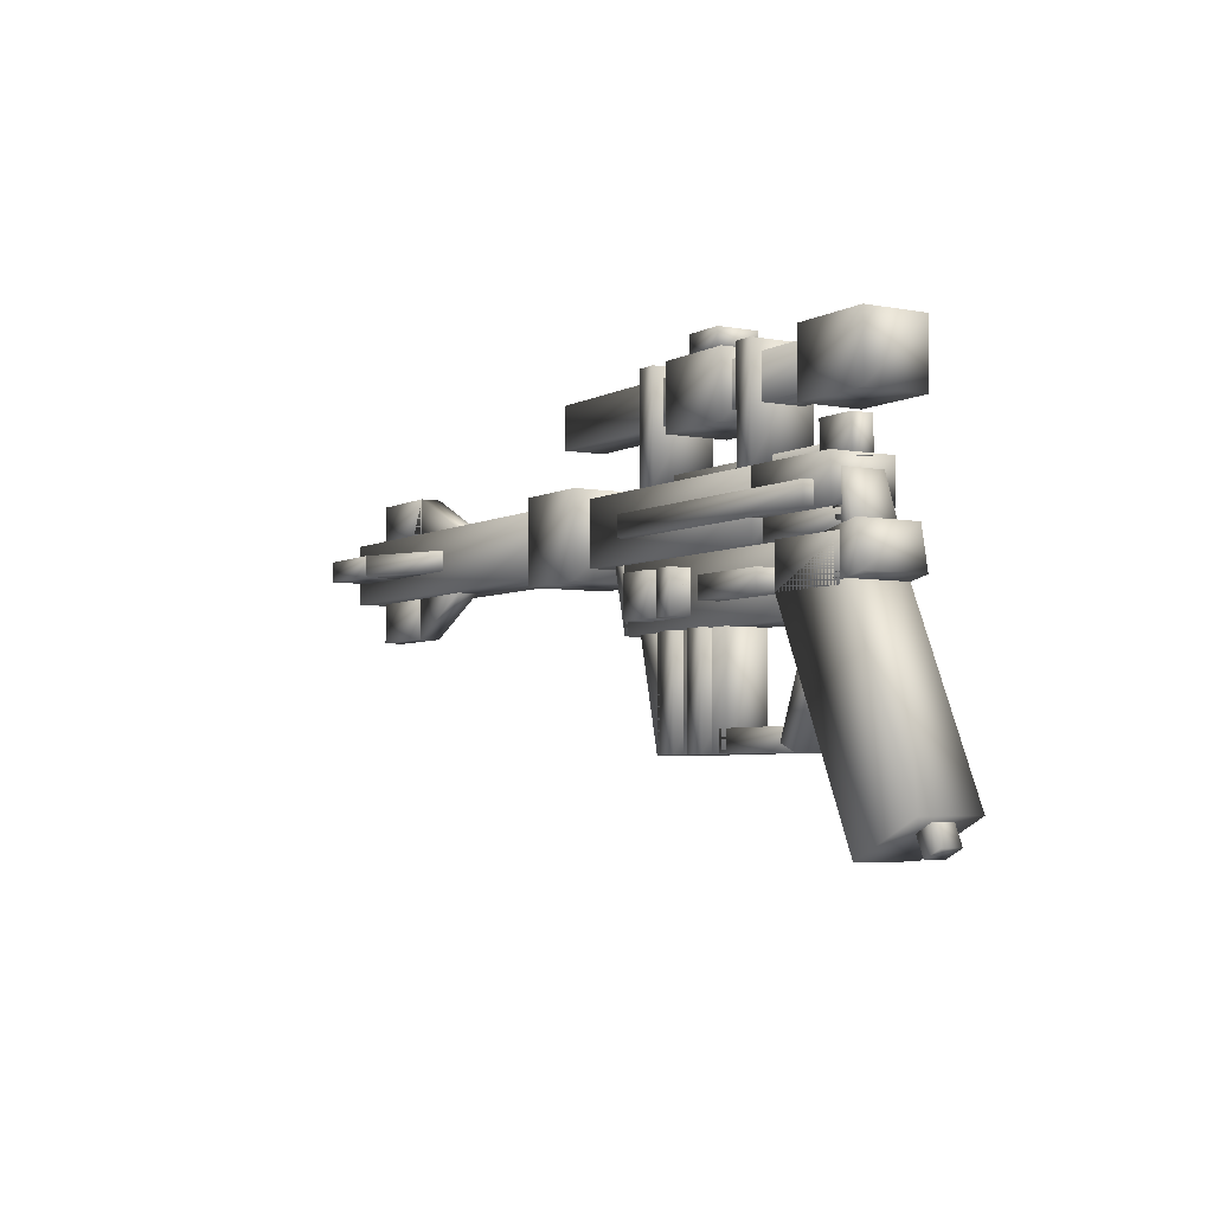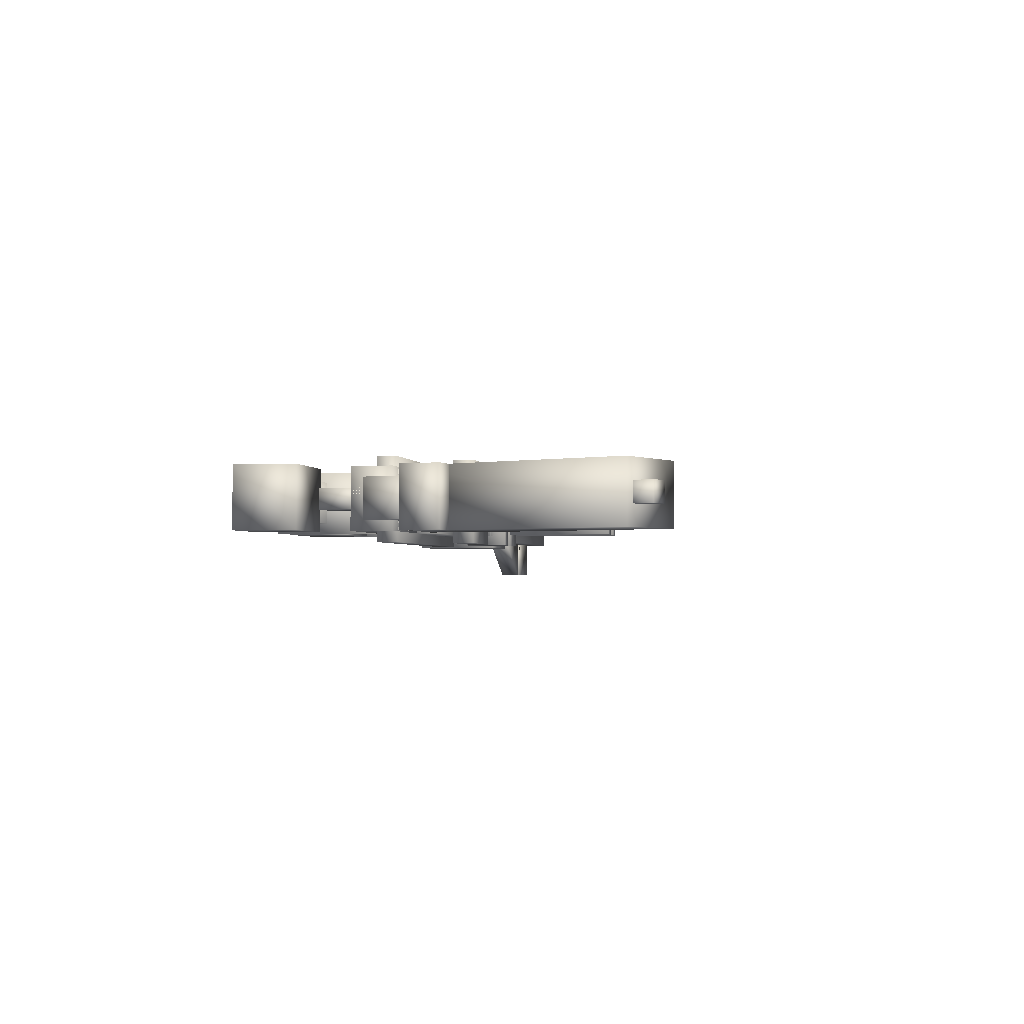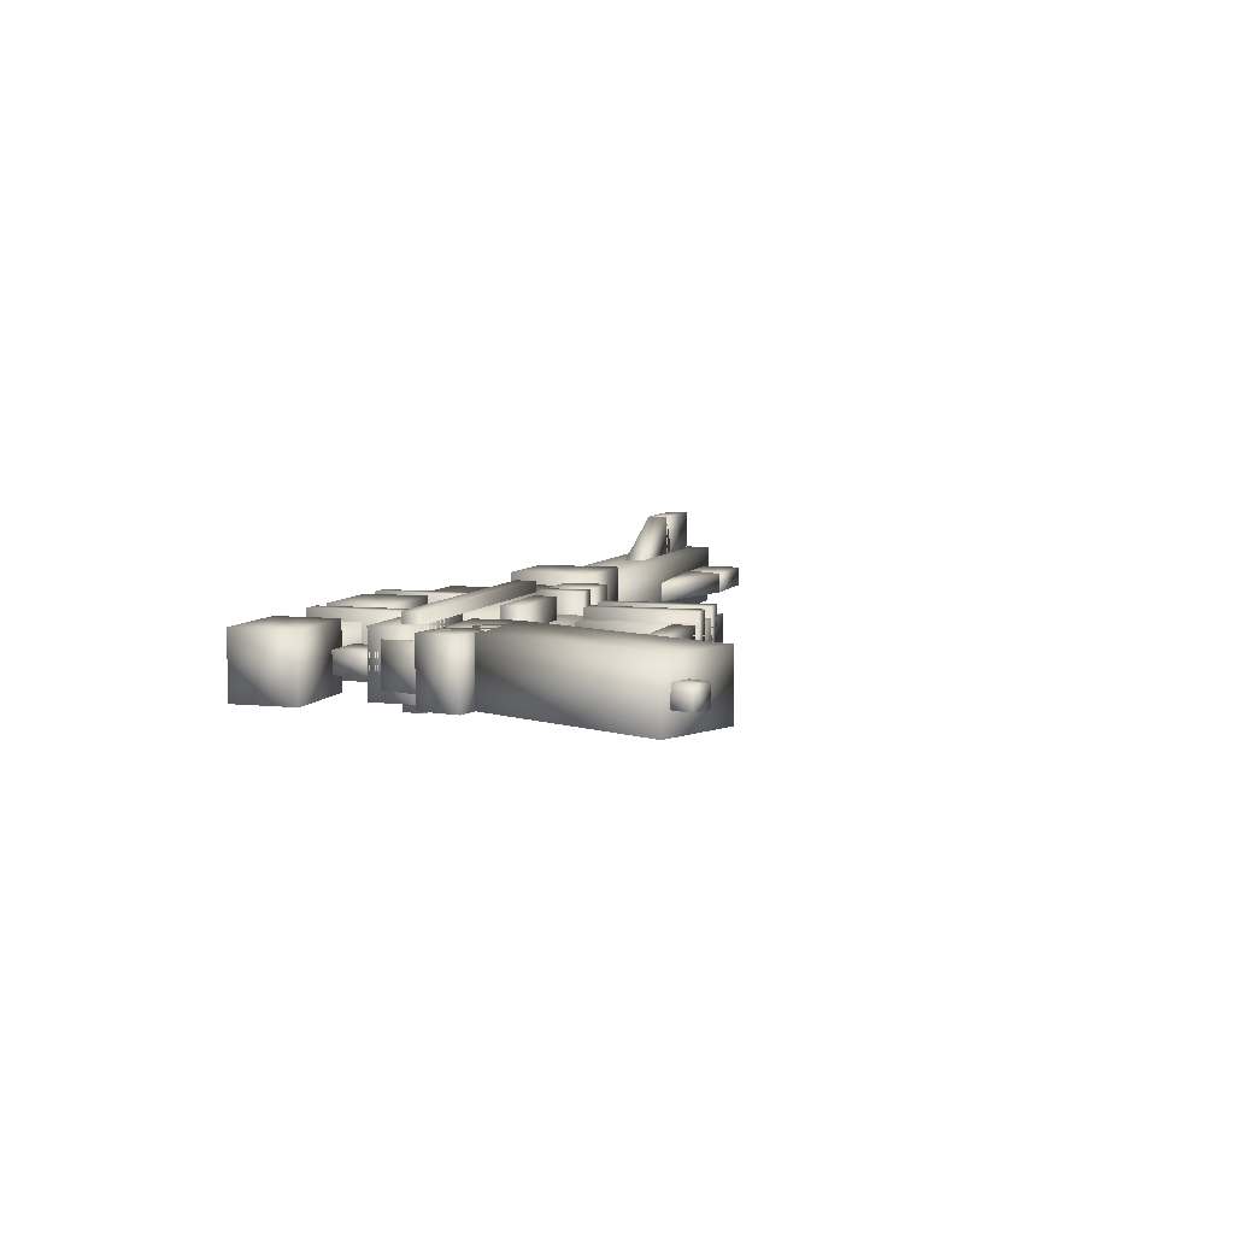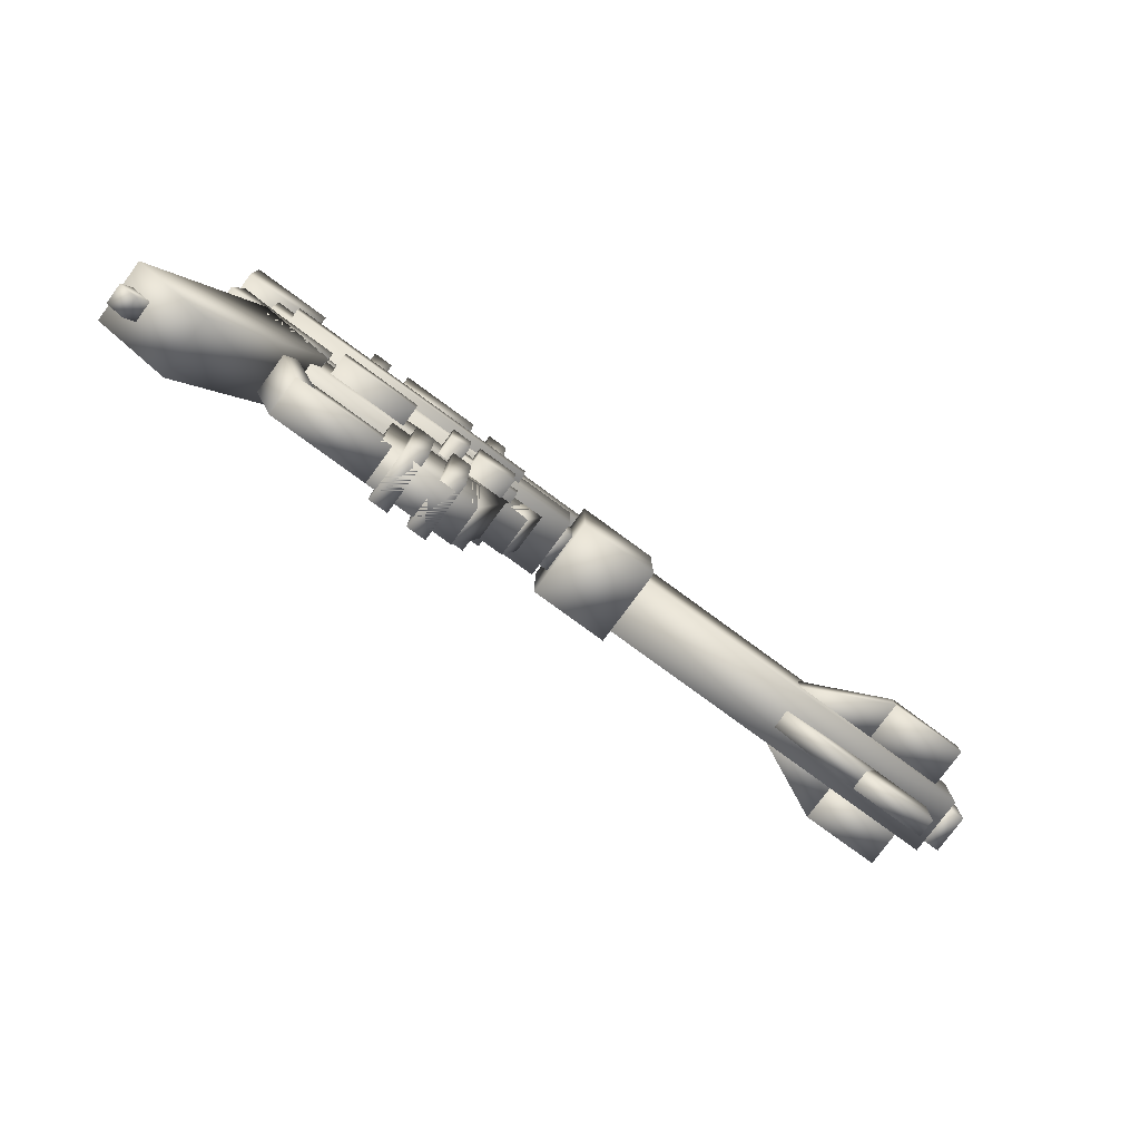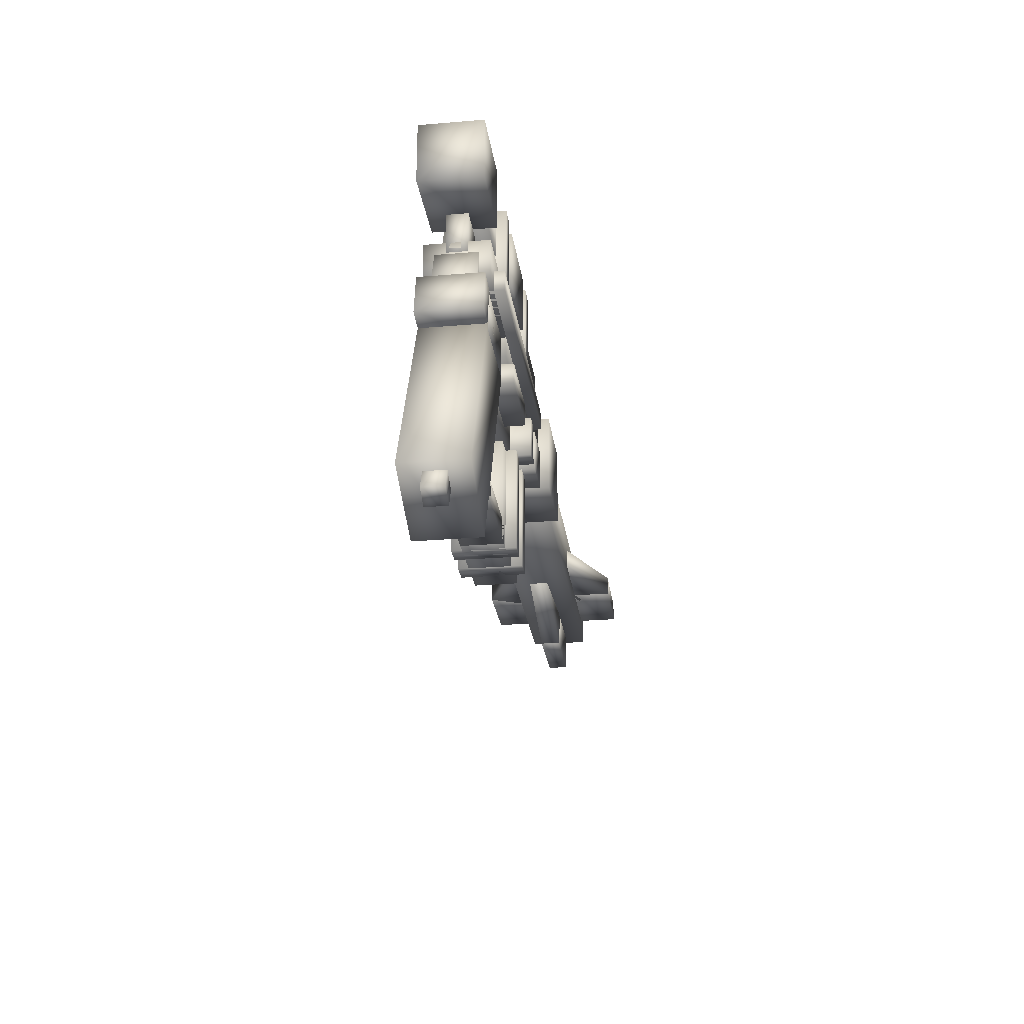
<metadata>
{"format":"obj","ext":"obj","renderer":"f3d","projection":"perspective","resolution":1024,"background":"white","views":[{"elev":-4.5,"azim":-121.4,"up":"+Y"},{"elev":-2.1,"azim":-80.4,"up":"+Z"},{"elev":6.6,"azim":-72.6,"up":"+Z"},{"elev":-77.9,"azim":-36.3,"up":"+Y"},{"elev":-25.9,"azim":-82.3,"up":"+Y"}]}
</metadata>
<code>
v 21 -2e-06 1
v 17 -1e-06 1
v 17 2 1
v 21 2 1
v 17 -1e-06 2
v 21 -2e-06 2
v 21 2 2
v 17 2 2
v -5.5 -11 0.5
v -10.5 -11 0.5
v -10.5 -6 0.5
v -5.5 -6 0.5
v -10.5 -11 2.5
v -5.5 -11 2.5
v -5.5 -6 2.5
v -10.5 -6 2.5
v -0.5 -2.5 0.5
v -1.5 -2.5 0.5
v -1.5 -0.5 0.5
v -0.5 -0.5 0.5
v -1.5 -2.5 2.5
v -0.5 -2.5 2.5
v -0.5 -0.5 2.5
v -1.5 -0.5 2.5
v 17 -2 -2
v 12.47 -2 0.1131
v 12.47 -1 0.1131
v 17 -1 -2
v 13.31 -2 1.926
v 17.85 -2 -0.1874
v 17.85 -1 -0.1874
v 13.31 -1 1.926
v -4 -5 0
v -8 -5 0
v -8 -4 0
v -4 -4 0
v -8 -5 3
v -4 -5 3
v -4 -4 3
v -8 -4 3
v 17.85 0.1874 1
v 13.31 -1.926 1
v 12.47 -0.1131 1
v 17 2 1
v 13.31 -1.926 2
v 17.85 0.1874 2
v 17 2 2
v 12.47 -0.1131 2
v -10 -11 0.5
v -15 -11 0.5
v -15 -10 0.5
v -10 -10 0.5
v -15 -11 2.5
v -10 -11 2.5
v -10 -10 2.5
v -15 -10 2.5
v -21.85 -14.81 1
v -22.75 -14.39 1
v -21.91 -12.58 1
v -21 -13 1
v -22.75 -14.39 2
v -21.85 -14.81 2
v -21 -13 2
v -21.91 -12.58 2
v 21 -2 -2
v 17 -2 -2
v 17 -1 -2
v 21 -1 -2
v 17 -2 0
v 21 -2 0
v 21 -1 0
v 17 -1 0
v 17 -5 1
v 12.47 -2.887 0.8419
v 13.32 -1.074 0.8713
v 17.84 -3.187 1.029
v 12.44 -2.887 1.841
v 16.97 -5 1.999
v 17.81 -3.187 2.029
v 13.28 -1.074 1.871
v -4.048 -5.178 0.5
v -5.5 -11 0.5
v -7.441 -10.52 0.5
v -5.989 -4.694 0.5
v -5.5 -11 2.5
v -4.048 -5.178 2.5
v -5.989 -4.694 2.5
v -7.441 -10.52 2.5
v -13 -3 0.5
v -18 -3 0.5
v -18 -2 0.5
v -13 -2 0.5
v -18 -3 2.5
v -13 -3 2.5
v -13 -2 2.5
v -18 -2 2.5
v -2.032 -2.119 0.5
v -3 -6 0.5
v -3.97 -5.758 0.5
v -3.003 -1.877 0.5
v -3 -6 2.5
v -2.032 -2.119 2.5
v -3.003 -1.877 2.5
v -3.97 -5.758 2.5
v -4.5 -5.5 -0.5
v -6.5 -5.5 -0.5
v -6.5 -3.5 -0.5
v -4.5 -3.5 -0.5
v -6.5 -5.5 3.5
v -4.5 -5.5 3.5
v -4.5 -3.5 3.5
v -6.5 -3.5 3.5
v 23 -2.5 0.5
v 22 -2.5 0.5
v 22 -0.5 0.5
v 23 -0.5 0.5
v 22 -2.5 2.5
v 23 -2.5 2.5
v 23 -0.5 2.5
v 22 -0.5 2.5
v -7 -5.5 -0.5
v -8 -5.5 -0.5
v -8 -3.5 -0.5
v -7 -3.5 -0.5
v -8 -5.5 3.5
v -7 -5.5 3.5
v -7 -3.5 3.5
v -8 -3.5 3.5
v -12 1e-06 0
v -13 1e-06 0
v -13 5 0
v -12 5 0
v -13 1e-06 3
v -12 1e-06 3
v -12 5 3
v -13 5 3
v -4 -0.5 1
v -16 -0.5 1
v -16 0.5 1
v -4 0.5 1
v -16 -0.5 2
v -4 -0.5 2
v -4 0.5 2
v -16 0.5 2
v -8.5 -11 0
v -9.5 -11 0
v -9.5 -6 0
v -8.5 -6 0
v -9.5 -11 3
v -8.5 -11 3
v -8.5 -6 3
v -9.5 -6 3
v -1 -3 0
v -13 -3 0
v -13 1e-06 0
v -1 0 0
v -13 -3 3
v -1 -3 3
v -1 0 3
v -13 1e-06 3
v -18 -3.5 0.5
v -18.94 -3.158 0.5
v -17.91 -0.3389 0.5
v -16.97 -0.6809 0.5
v -18.94 -3.158 2.5
v -18 -3.5 2.5
v -16.97 -0.6809 2.5
v -17.91 -0.3389 2.5
v 2 2.5 0.5
v -16 2.5 0.5
v -16 4.5 0.5
v 2 4.5 0.5
v -16 2.5 2.5
v 2 2.5 2.5
v 2 4.5 2.5
v -16 4.5 2.5
v -3 -6 0.5
v -17 -6 0.5
v -17 -3 0.5
v -3 -3 0.5
v -17 -6 2.5
v -3 -6 2.5
v -3 -3 2.5
v -17 -3 2.5
v -4 -2 -0.5
v -17 -2 -0.5
v -17 -1 -0.5
v -4 -1 -0.5
v -17 -2 3.5
v -4 -2 3.5
v -4 -1 3.5
v -17 -1 3.5
v 17.85 -2 3.187
v 13.31 -2 1.074
v 13.31 -1 1.074
v 17.85 -1 3.187
v 12.47 -2 2.887
v 17 -2 5
v 17 -1 5
v 12.47 -1 2.887
v -8 5 0.5
v -10 5 0.5
v -10 6 0.5
v -8 6 0.5
v -10 5 2.5
v -8 5 2.5
v -8 6 2.5
v -10 6 2.5
v -19.15 -14.97 0
v -22.77 -13.28 0
v -18.13 -3.31 0
v -14.5 -5 0
v -22.77 -13.28 3
v -19.15 -14.97 3
v -14.5 -5 3
v -18.13 -3.31 3
v -5 0 0
v -6 1e-06 0
v -6 5 0
v -5 5 0
v -6 1e-06 3
v -5 0 3
v -5 5 3
v -6 5 3
v 21 -2 3
v 17 -2 3
v 17 -1 3
v 21 -1 3
v 17 -2 5
v 21 -2 5
v 21 -1 5
v 17 -1 5
v 21 -5 1
v 17 -5 1
v 17 -3 1
v 21 -3 1
v 17 -5 2
v 21 -5 2
v 21 -3 2
v 17 -3 2
v 3.5 -3.5 -0.5
v -0.5 -3.5 -0.5
v -0.5 0.5 -0.5
v 3.5 0.5 -0.5
v -0.5 -3.5 3.5
v 3.5 -3.5 3.5
v 3.5 0.5 3.5
v -0.5 0.5 3.5
v -10 -5 -0.5
v -14 -5 -0.5
v -14 -4 -0.5
v -10 -4 -0.5
v -14 -5 3.5
v -10 -5 3.5
v -10 -4 3.5
v -14 -4 3.5
v -17.88 -4.963 0
v -19.84 -4.582 0
v -19.46 -2.618 0
v -17.5 -3 0
v -19.84 -4.582 3
v -17.88 -4.963 3
v -17.5 -3 3
v -19.46 -2.618 3
v -7 2 0
v -11 2 0
v -11 5 0
v -7 5 0
v -11 2 3
v -7 2 3
v -7 5 3
v -11 5 3
v -6.5 -11 0
v -7.5 -11 0
v -7.5 -6 0
v -6.5 -6 0
v -7.5 -11 3
v -6.5 -11 3
v -6.5 -6 3
v -7.5 -6 3
v -14.07 -10.63 0.5
v -15 -11 0.5
v -16.87 -6.364 0.5
v -15.95 -5.989 0.5
v -15 -11 2.5
v -14.07 -10.63 2.5
v -15.95 -5.989 2.5
v -16.87 -6.364 2.5
v -16 -0.5 1
v -18 -0.5 1
v -18 1.5 1
v -16 1.5 1
v -18 -0.5 2
v -16 -0.5 2
v -16 1.5 2
v -18 1.5 2
v 22 -3 0
v 3 -3 0
v 3 -0 0
v 22 -2e-06 0
v 3 -3 3
v 22 -3 3
v 22 -2e-06 3
v 3 -0 3
v -13 -2 0
v -18 -2 0
v -18 2e-06 0
v -13 1e-06 0
v -18 -2 3
v -13 -2 3
v -13 1e-06 3
v -18 2e-06 3
v -14.5 -5 0
v -18.5 -5 0
v -18.5 -3 0
v -14.5 -3 0
v -18.5 -5 3
v -14.5 -5 3
v -14.5 -3 3
v -18.5 -3 3
v -16 2 0
v -20 2 0
v -20 5 0
v -16 5 0
v -20 2 3
v -16 2 3
v -16 5 3
v -20 5 3
f 1 2 3
f 1 3 4
f 5 6 7
f 5 7 8
f 4 3 8
f 4 8 7
f 6 5 2
f 6 2 1
f 6 1 4
f 6 4 7
f 2 5 8
f 2 8 3
f 9 10 11
f 9 11 12
f 13 14 15
f 13 15 16
f 12 11 16
f 12 16 15
f 14 13 10
f 14 10 9
f 14 9 12
f 14 12 15
f 10 13 16
f 10 16 11
f 17 18 19
f 17 19 20
f 21 22 23
f 21 23 24
f 20 19 24
f 20 24 23
f 22 21 18
f 22 18 17
f 22 17 20
f 22 20 23
f 18 21 24
f 18 24 19
f 25 26 27
f 25 27 28
f 29 30 31
f 29 31 32
f 28 27 32
f 28 32 31
f 30 29 26
f 30 26 25
f 30 25 28
f 30 28 31
f 26 29 32
f 26 32 27
f 33 34 35
f 33 35 36
f 37 38 39
f 37 39 40
f 36 35 40
f 36 40 39
f 38 37 34
f 38 34 33
f 38 33 36
f 38 36 39
f 34 37 40
f 34 40 35
f 41 42 43
f 41 43 44
f 45 46 47
f 45 47 48
f 44 43 48
f 44 48 47
f 46 45 42
f 46 42 41
f 46 41 44
f 46 44 47
f 42 45 48
f 42 48 43
f 49 50 51
f 49 51 52
f 53 54 55
f 53 55 56
f 52 51 56
f 52 56 55
f 54 53 50
f 54 50 49
f 54 49 52
f 54 52 55
f 50 53 56
f 50 56 51
f 57 58 59
f 57 59 60
f 61 62 63
f 61 63 64
f 60 59 64
f 60 64 63
f 62 61 58
f 62 58 57
f 62 57 60
f 62 60 63
f 58 61 64
f 58 64 59
f 65 66 67
f 65 67 68
f 69 70 71
f 69 71 72
f 68 67 72
f 68 72 71
f 70 69 66
f 70 66 65
f 70 65 68
f 70 68 71
f 66 69 72
f 66 72 67
f 73 74 75
f 73 75 76
f 77 78 79
f 77 79 80
f 76 75 80
f 76 80 79
f 78 77 74
f 78 74 73
f 78 73 76
f 78 76 79
f 74 77 80
f 74 80 75
f 81 82 83
f 81 83 84
f 85 86 87
f 85 87 88
f 84 83 88
f 84 88 87
f 86 85 82
f 86 82 81
f 86 81 84
f 86 84 87
f 82 85 88
f 82 88 83
f 89 90 91
f 89 91 92
f 93 94 95
f 93 95 96
f 92 91 96
f 92 96 95
f 94 93 90
f 94 90 89
f 94 89 92
f 94 92 95
f 90 93 96
f 90 96 91
f 97 98 99
f 97 99 100
f 101 102 103
f 101 103 104
f 100 99 104
f 100 104 103
f 102 101 98
f 102 98 97
f 102 97 100
f 102 100 103
f 98 101 104
f 98 104 99
f 105 106 107
f 105 107 108
f 109 110 111
f 109 111 112
f 108 107 112
f 108 112 111
f 110 109 106
f 110 106 105
f 110 105 108
f 110 108 111
f 106 109 112
f 106 112 107
f 113 114 115
f 113 115 116
f 117 118 119
f 117 119 120
f 116 115 120
f 116 120 119
f 118 117 114
f 118 114 113
f 118 113 116
f 118 116 119
f 114 117 120
f 114 120 115
f 121 122 123
f 121 123 124
f 125 126 127
f 125 127 128
f 124 123 128
f 124 128 127
f 126 125 122
f 126 122 121
f 126 121 124
f 126 124 127
f 122 125 128
f 122 128 123
f 129 130 131
f 129 131 132
f 133 134 135
f 133 135 136
f 132 131 136
f 132 136 135
f 134 133 130
f 134 130 129
f 134 129 132
f 134 132 135
f 130 133 136
f 130 136 131
f 137 138 139
f 137 139 140
f 141 142 143
f 141 143 144
f 140 139 144
f 140 144 143
f 142 141 138
f 142 138 137
f 142 137 140
f 142 140 143
f 138 141 144
f 138 144 139
f 145 146 147
f 145 147 148
f 149 150 151
f 149 151 152
f 148 147 152
f 148 152 151
f 150 149 146
f 150 146 145
f 150 145 148
f 150 148 151
f 146 149 152
f 146 152 147
f 153 154 155
f 153 155 156
f 157 158 159
f 157 159 160
f 156 155 160
f 156 160 159
f 158 157 154
f 158 154 153
f 158 153 156
f 158 156 159
f 154 157 160
f 154 160 155
f 161 162 163
f 161 163 164
f 165 166 167
f 165 167 168
f 164 163 168
f 164 168 167
f 166 165 162
f 166 162 161
f 166 161 164
f 166 164 167
f 162 165 168
f 162 168 163
f 169 170 171
f 169 171 172
f 173 174 175
f 173 175 176
f 172 171 176
f 172 176 175
f 174 173 170
f 174 170 169
f 174 169 172
f 174 172 175
f 170 173 176
f 170 176 171
f 177 178 179
f 177 179 180
f 181 182 183
f 181 183 184
f 180 179 184
f 180 184 183
f 182 181 178
f 182 178 177
f 182 177 180
f 182 180 183
f 178 181 184
f 178 184 179
f 185 186 187
f 185 187 188
f 189 190 191
f 189 191 192
f 188 187 192
f 188 192 191
f 190 189 186
f 190 186 185
f 190 185 188
f 190 188 191
f 186 189 192
f 186 192 187
f 193 194 195
f 193 195 196
f 197 198 199
f 197 199 200
f 196 195 200
f 196 200 199
f 198 197 194
f 198 194 193
f 198 193 196
f 198 196 199
f 194 197 200
f 194 200 195
f 201 202 203
f 201 203 204
f 205 206 207
f 205 207 208
f 204 203 208
f 204 208 207
f 206 205 202
f 206 202 201
f 206 201 204
f 206 204 207
f 202 205 208
f 202 208 203
f 209 210 211
f 209 211 212
f 213 214 215
f 213 215 216
f 212 211 216
f 212 216 215
f 214 213 210
f 214 210 209
f 214 209 212
f 214 212 215
f 210 213 216
f 210 216 211
f 217 218 219
f 217 219 220
f 221 222 223
f 221 223 224
f 220 219 224
f 220 224 223
f 222 221 218
f 222 218 217
f 222 217 220
f 222 220 223
f 218 221 224
f 218 224 219
f 225 226 227
f 225 227 228
f 229 230 231
f 229 231 232
f 228 227 232
f 228 232 231
f 230 229 226
f 230 226 225
f 230 225 228
f 230 228 231
f 226 229 232
f 226 232 227
f 233 234 235
f 233 235 236
f 237 238 239
f 237 239 240
f 236 235 240
f 236 240 239
f 238 237 234
f 238 234 233
f 238 233 236
f 238 236 239
f 234 237 240
f 234 240 235
f 241 242 243
f 241 243 244
f 245 246 247
f 245 247 248
f 244 243 248
f 244 248 247
f 246 245 242
f 246 242 241
f 246 241 244
f 246 244 247
f 242 245 248
f 242 248 243
f 249 250 251
f 249 251 252
f 253 254 255
f 253 255 256
f 252 251 256
f 252 256 255
f 254 253 250
f 254 250 249
f 254 249 252
f 254 252 255
f 250 253 256
f 250 256 251
f 257 258 259
f 257 259 260
f 261 262 263
f 261 263 264
f 260 259 264
f 260 264 263
f 262 261 258
f 262 258 257
f 262 257 260
f 262 260 263
f 258 261 264
f 258 264 259
f 265 266 267
f 265 267 268
f 269 270 271
f 269 271 272
f 268 267 272
f 268 272 271
f 270 269 266
f 270 266 265
f 270 265 268
f 270 268 271
f 266 269 272
f 266 272 267
f 273 274 275
f 273 275 276
f 277 278 279
f 277 279 280
f 276 275 280
f 276 280 279
f 278 277 274
f 278 274 273
f 278 273 276
f 278 276 279
f 274 277 280
f 274 280 275
f 281 282 283
f 281 283 284
f 285 286 287
f 285 287 288
f 284 283 288
f 284 288 287
f 286 285 282
f 286 282 281
f 286 281 284
f 286 284 287
f 282 285 288
f 282 288 283
f 289 290 291
f 289 291 292
f 293 294 295
f 293 295 296
f 292 291 296
f 292 296 295
f 294 293 290
f 294 290 289
f 294 289 292
f 294 292 295
f 290 293 296
f 290 296 291
f 297 298 299
f 297 299 300
f 301 302 303
f 301 303 304
f 300 299 304
f 300 304 303
f 302 301 298
f 302 298 297
f 302 297 300
f 302 300 303
f 298 301 304
f 298 304 299
f 305 306 307
f 305 307 308
f 309 310 311
f 309 311 312
f 308 307 312
f 308 312 311
f 310 309 306
f 310 306 305
f 310 305 308
f 310 308 311
f 306 309 312
f 306 312 307
f 313 314 315
f 313 315 316
f 317 318 319
f 317 319 320
f 316 315 320
f 316 320 319
f 318 317 314
f 318 314 313
f 318 313 316
f 318 316 319
f 314 317 320
f 314 320 315
f 321 322 323
f 321 323 324
f 325 326 327
f 325 327 328
f 324 323 328
f 324 328 327
f 326 325 322
f 326 322 321
f 326 321 324
f 326 324 327
f 322 325 328
f 322 328 323

</code>
